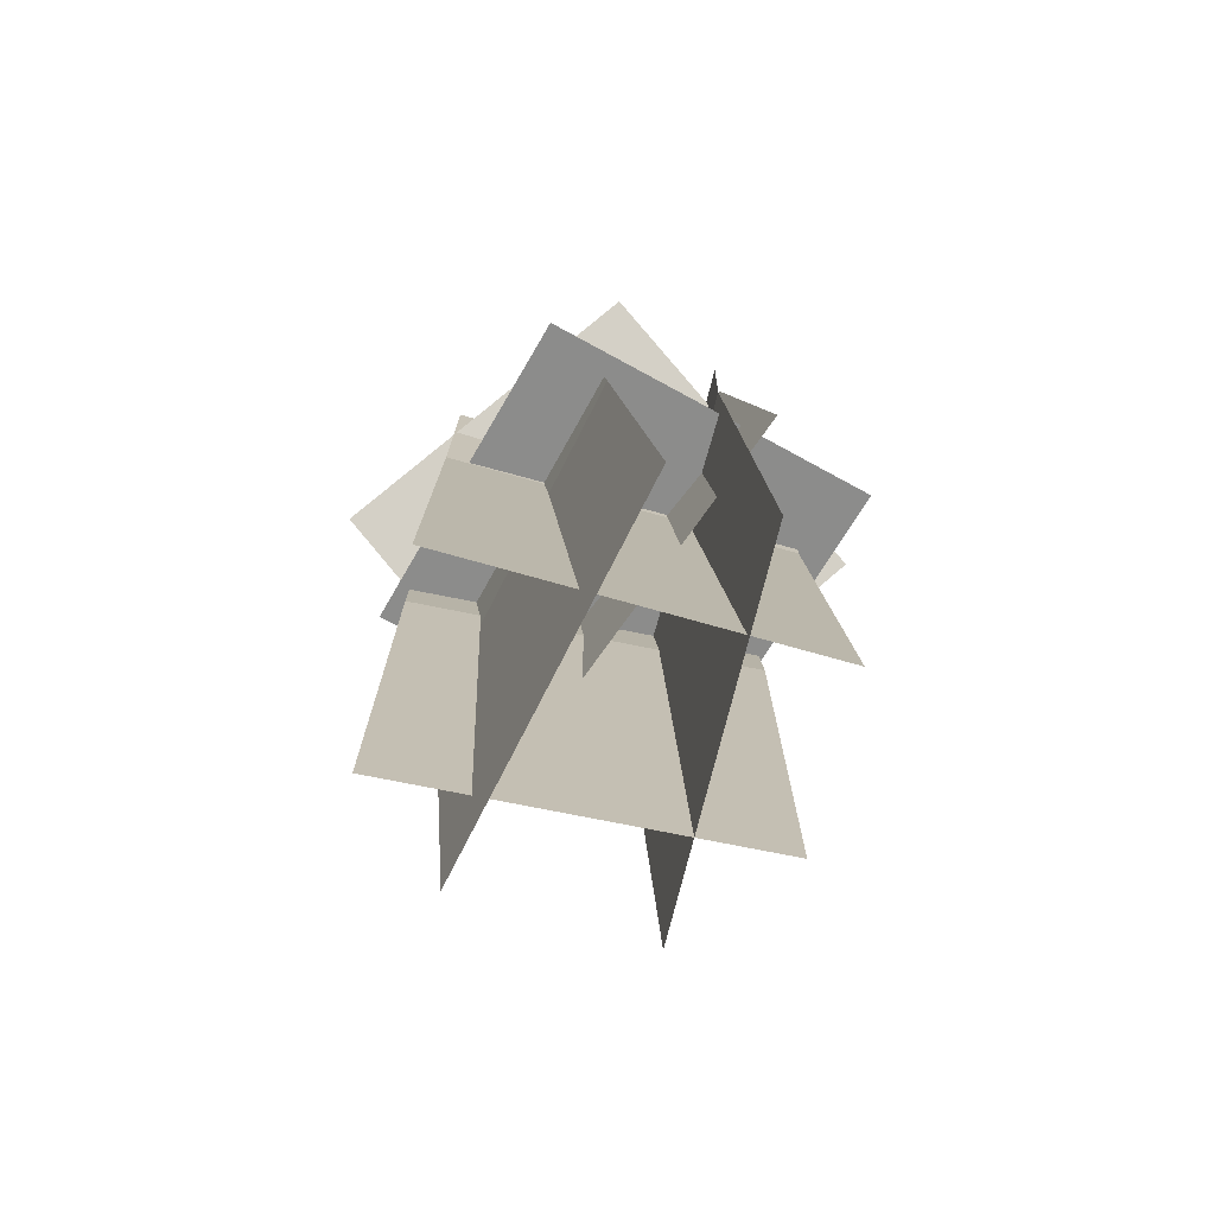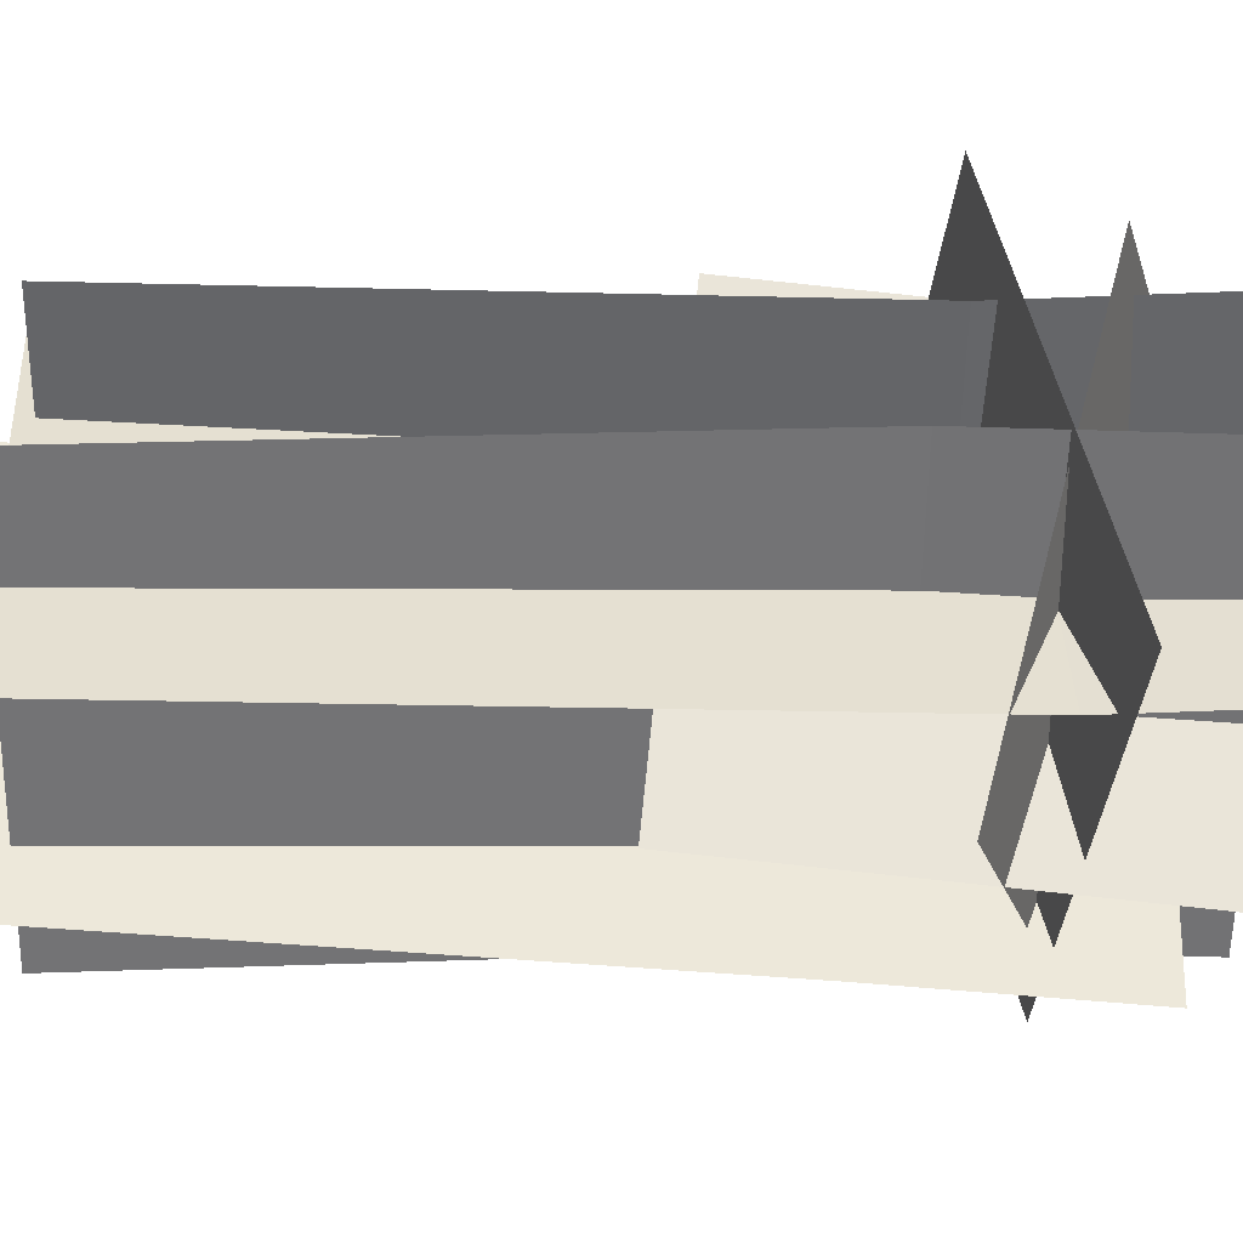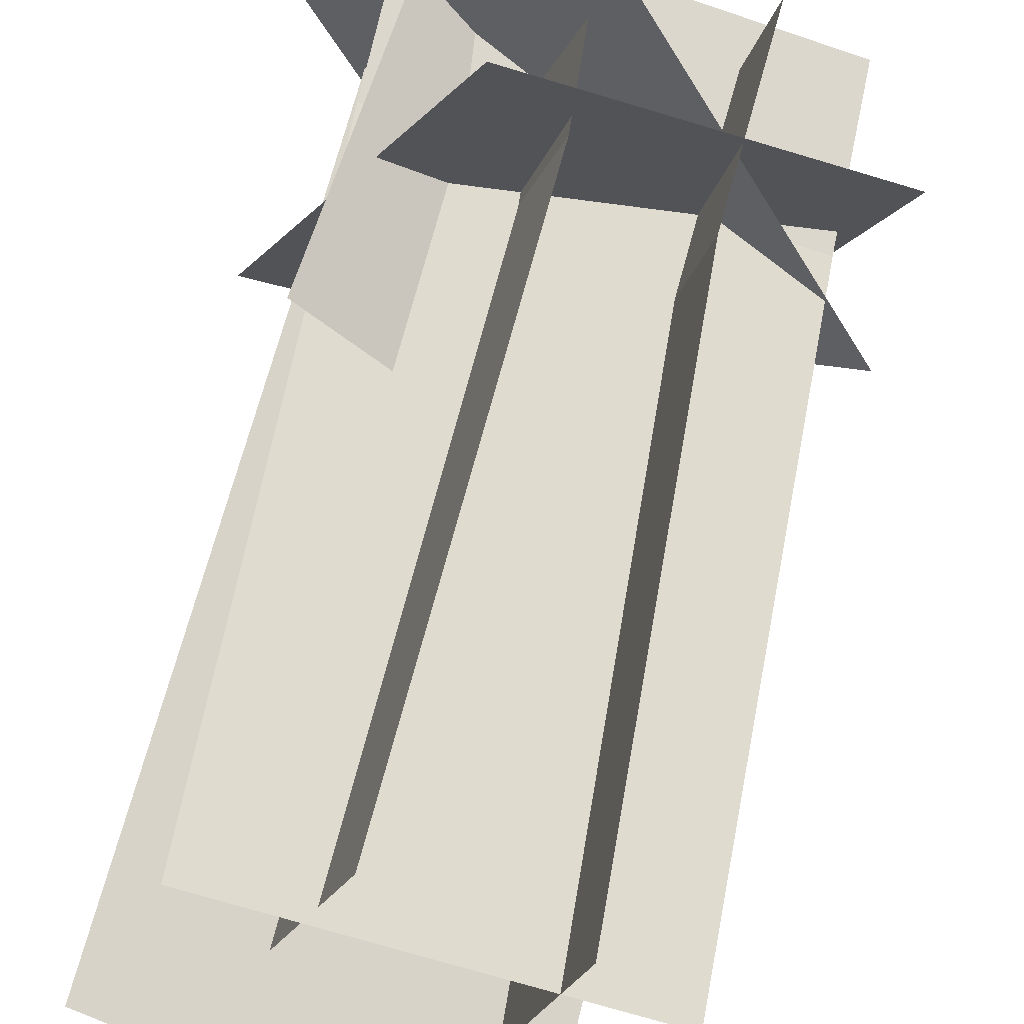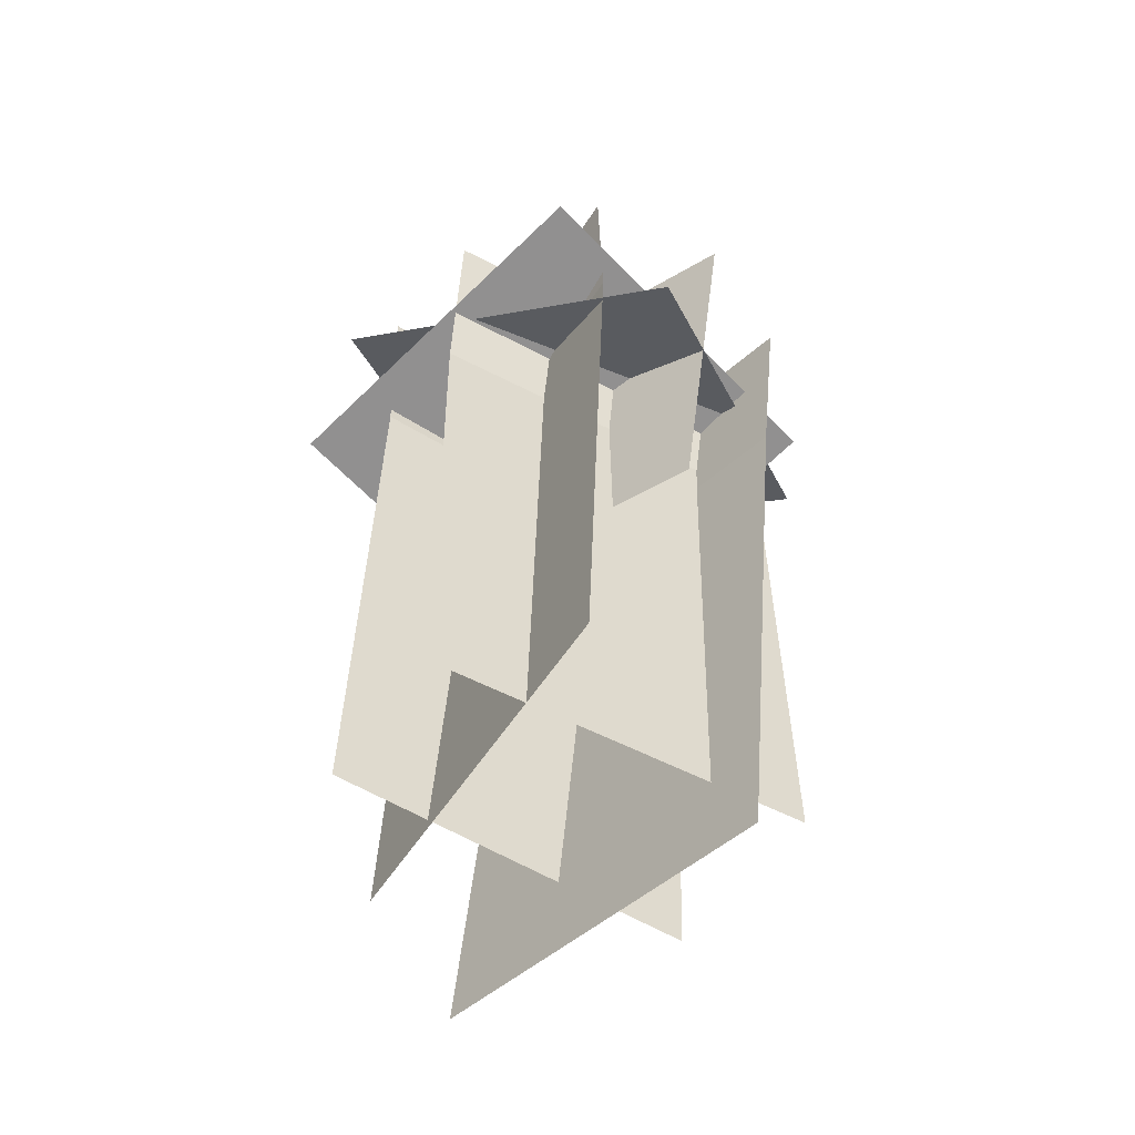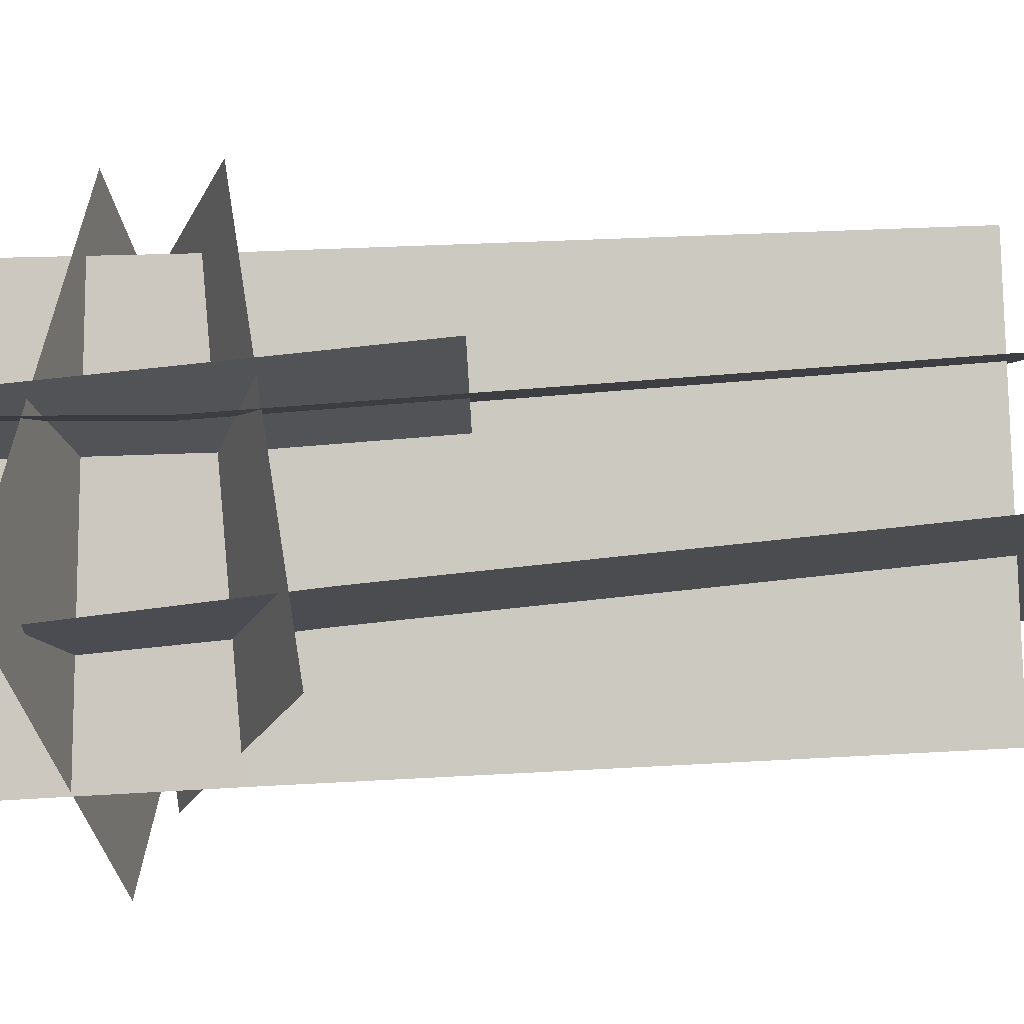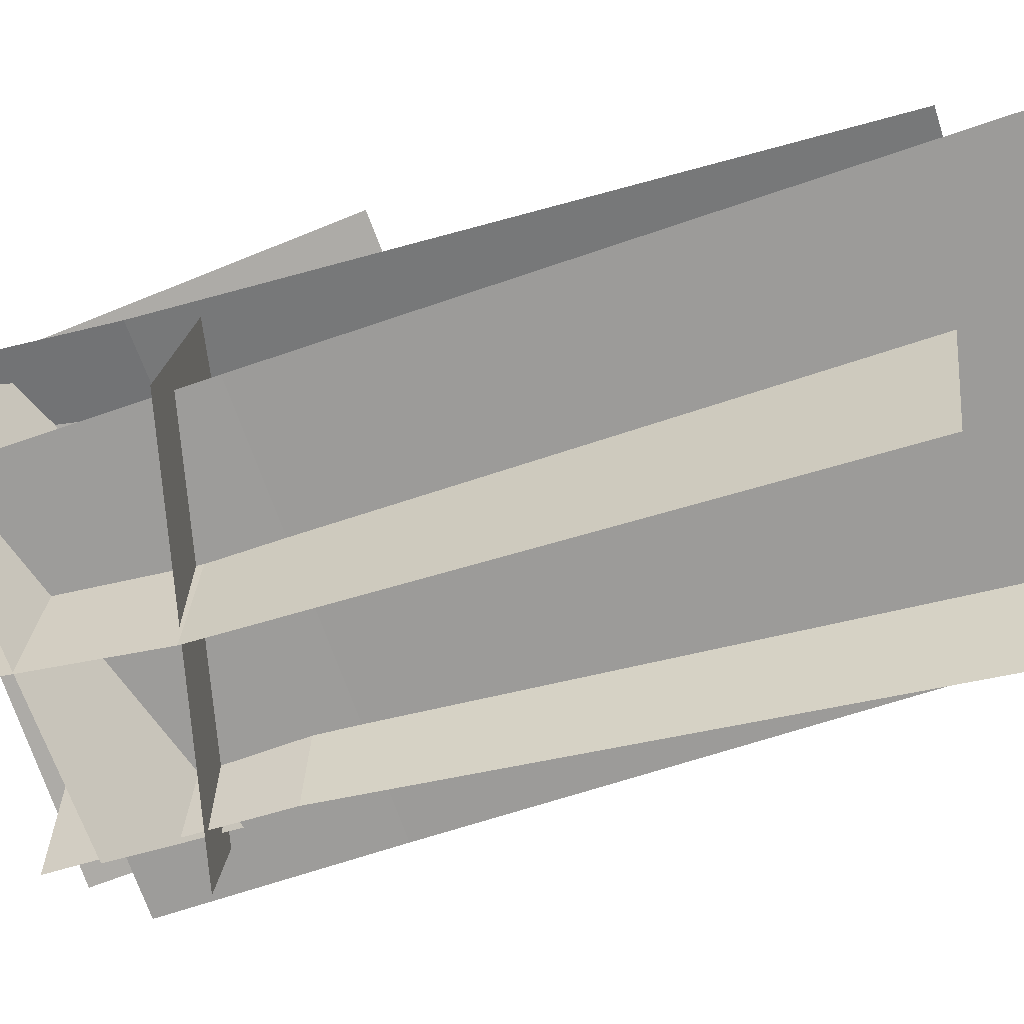
<metadata>
{"format":"obj","ext":"obj","renderer":"f3d","projection":"perspective","resolution":1024,"background":"white","views":[{"elev":-76.7,"azim":-88.1,"up":"+Y"},{"elev":21.0,"azim":88.0,"up":"+Z"},{"elev":66.5,"azim":11.8,"up":"+Z"},{"elev":-53.8,"azim":74.3,"up":"+Y"},{"elev":15.0,"azim":-98.0,"up":"+Z"},{"elev":-41.7,"azim":-71.1,"up":"+Z"}]}
</metadata>
<code>
o south
v 0.01671 1.501 0.9279
v 1.277 1.301 -0.07817
v -0.1178 -0.1108 1.08
v 1.142 -0.3111 0.07426
v 1.277 1.301 -0.07817
v 0.01671 1.501 0.9279
v 1.142 -0.3111 0.07426
v -0.1178 -0.1108 1.08
f 3 4 2 1
f 7 8 6 5
o north
v 0.7134 1.159 -0.4373
v 1.058 1.171 1.023
v 0.7378 -1.789 -0.4184
v 1.082 -1.777 1.042
v 0.666 0.3386 -0.4193
v 1.01 0.3508 1.041
f 13 14 10 9
f 14 13 11 12
f 13 9 10 14
f 12 11 13 14
o south
v 0.5084 1.333 1.206
v 0.4547 -1.729 1.239
v 0.0579 1.326 -0.2242
v 0.004199 -1.736 -0.1916
v 0.1027 0.4808 -0.234
v 0.5532 0.4881 1.197
f 19 20 16 18
f 20 19 17 15
f 20 15 17 19
f 18 16 20 19
o bottom
v -0.4448 0.3577 0.2157
v 0.3212 0.4931 1.498
v -0.4448 0.3577 0.2157
v 0.3212 0.4931 1.498
v 1.57 0.7889 0.7214
v 0.8038 0.6536 -0.5612
v 1.57 0.7889 0.7214
v 0.8038 0.6536 -0.5612
f 26 21 22 25
f 27 24 23 28
o east
v -0.1022 1.341 0.9037
v 1.339 1.35 0.487
v -0.05909 -1.786 0.9814
v 1.382 -1.776 0.5647
v 1.339 0.66 0.4705
v -0.1024 0.6505 0.8873
f 33 34 29 30
f 34 33 32 31
f 33 30 29 34
f 31 32 33 34
o west
v -0.2018 1.08 0.3581
v 1.102 0.9834 -0.3772
v -0.29 -2.064 0.613
v 1.014 -2.16 -0.1223
v -0.2192 0.2613 0.4341
v 1.085 0.1651 -0.3012
f 39 40 36 35
f 40 39 37 38
f 39 35 36 40
f 40 38 37 39
o top
v 0.4097 0.8068 -0.6806
v -0.4291 1.218 0.4928
v 0.4097 0.8068 -0.6806
v -0.4291 1.218 0.4928
v 0.6808 0.8278 1.423
v 1.52 0.4162 0.2497
v 0.6808 0.8278 1.423
v 1.52 0.4162 0.2497
f 46 41 42 45
f 47 44 43 48

</code>
